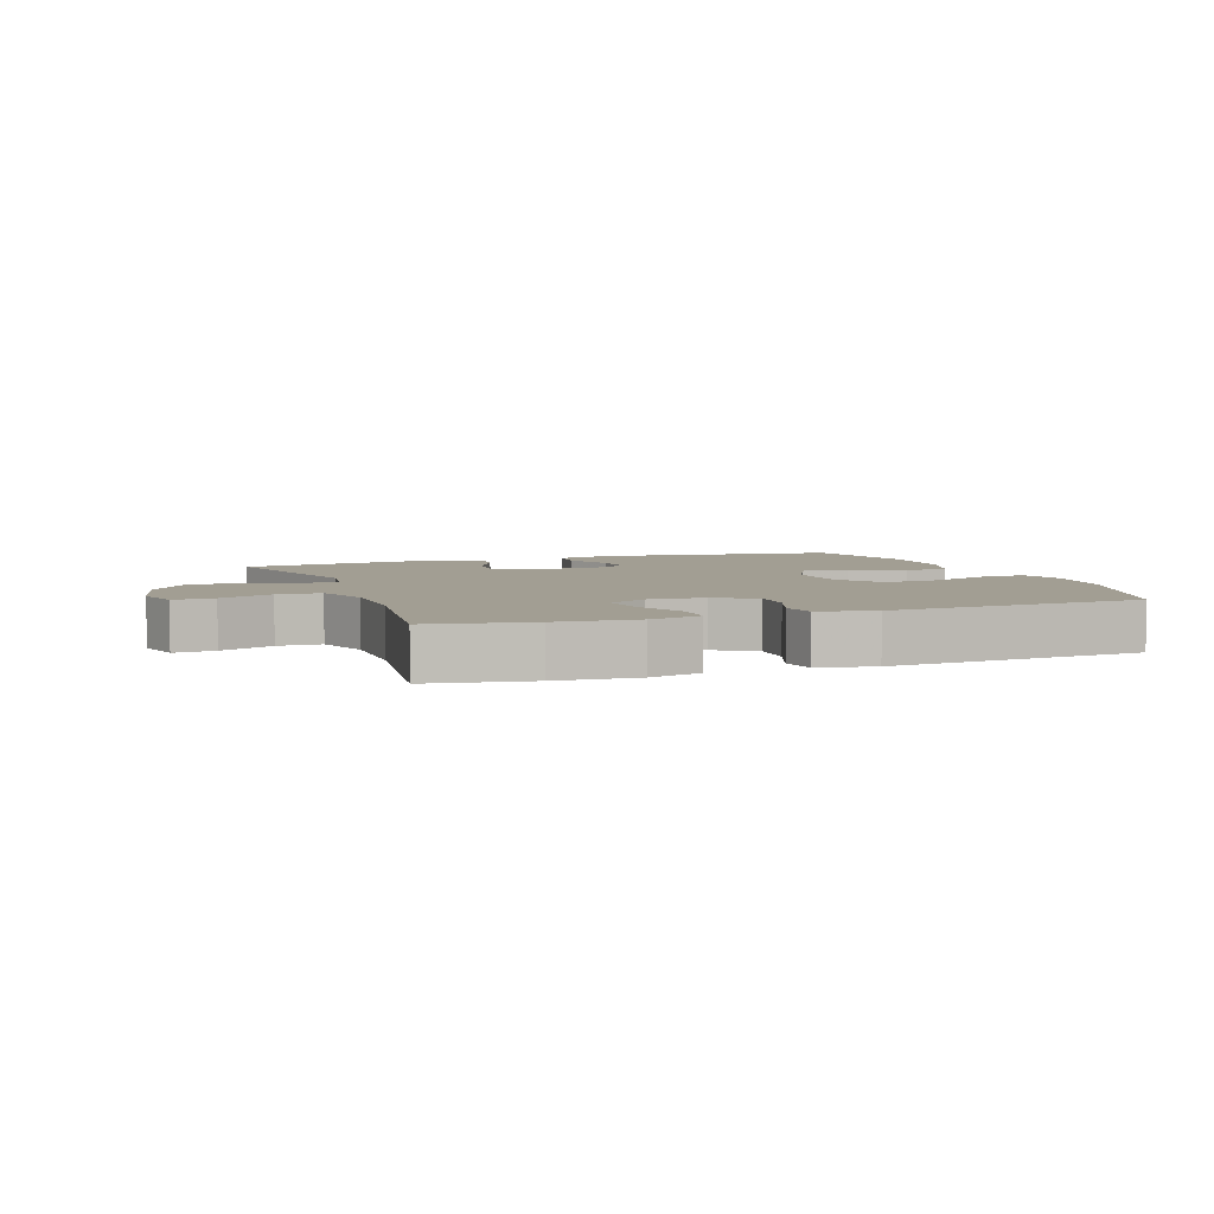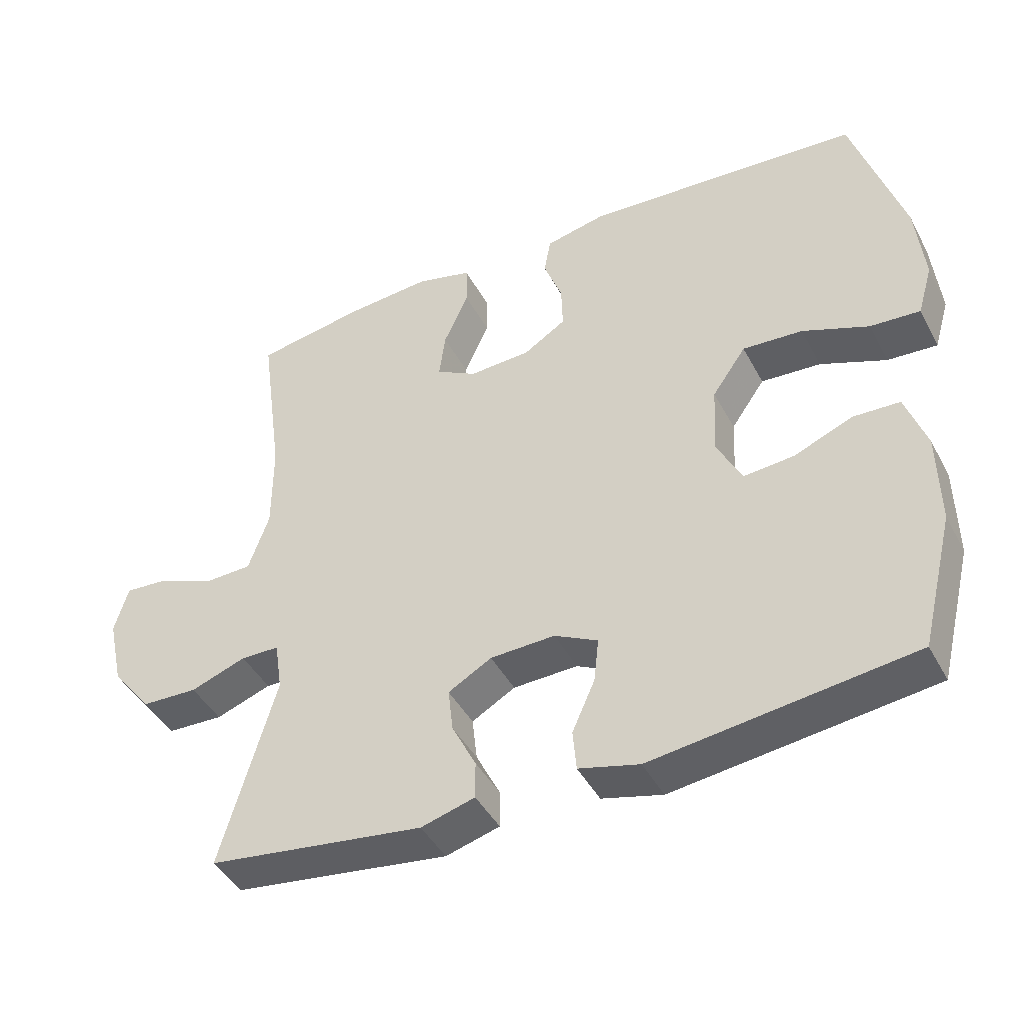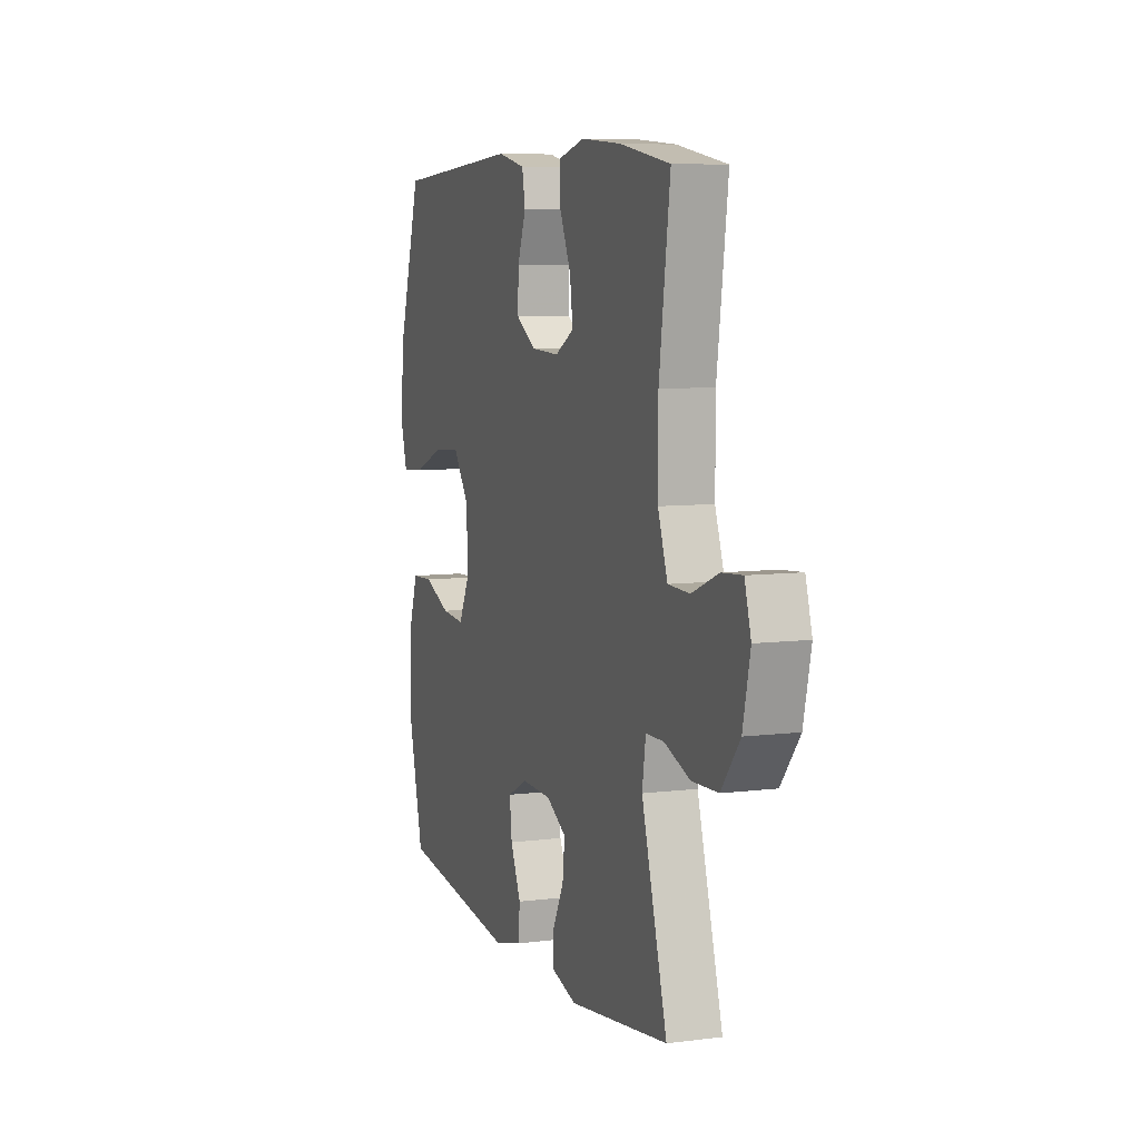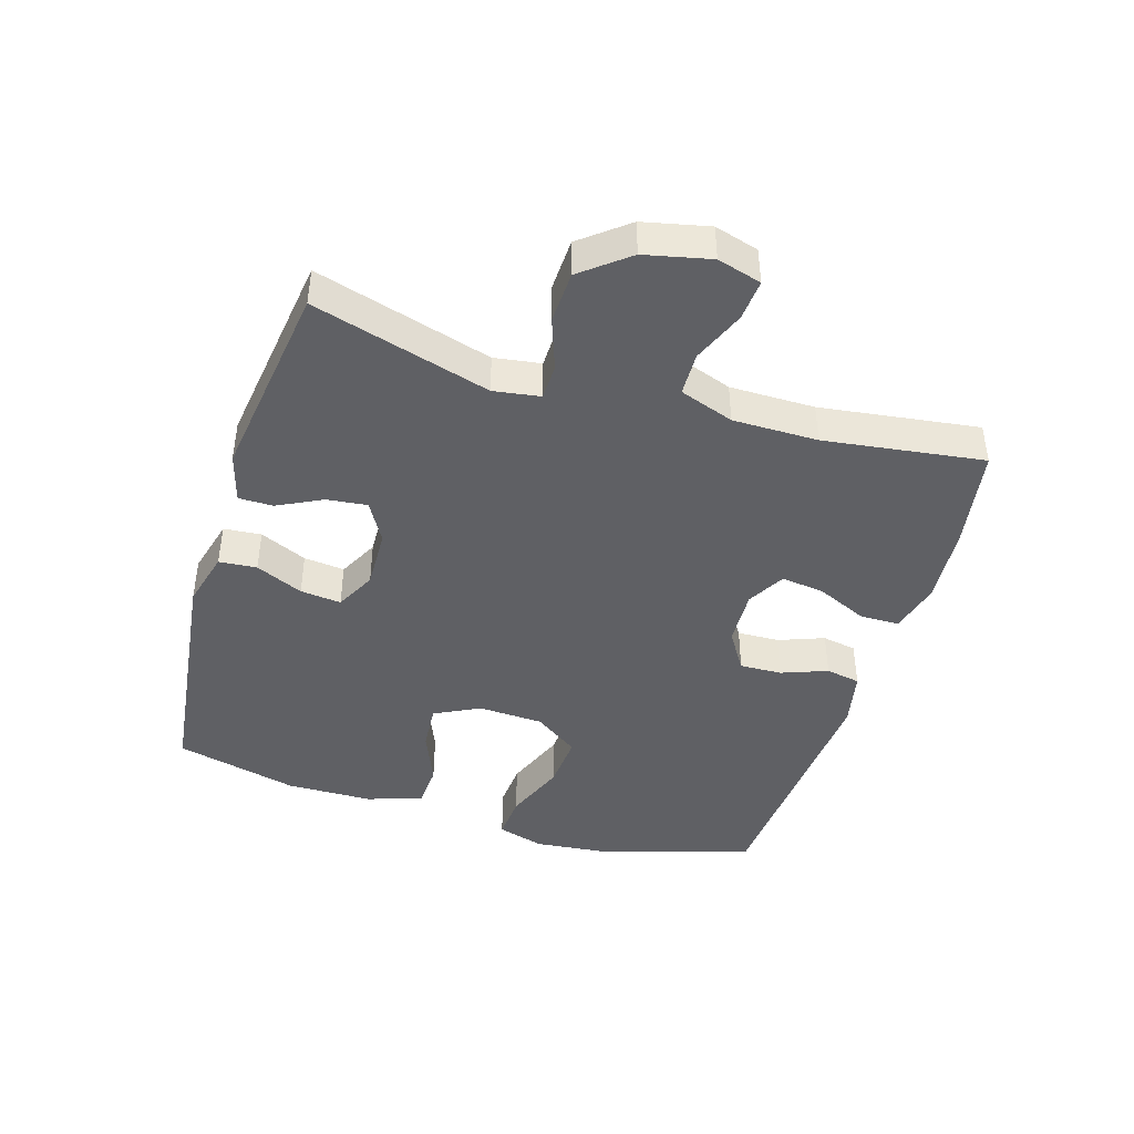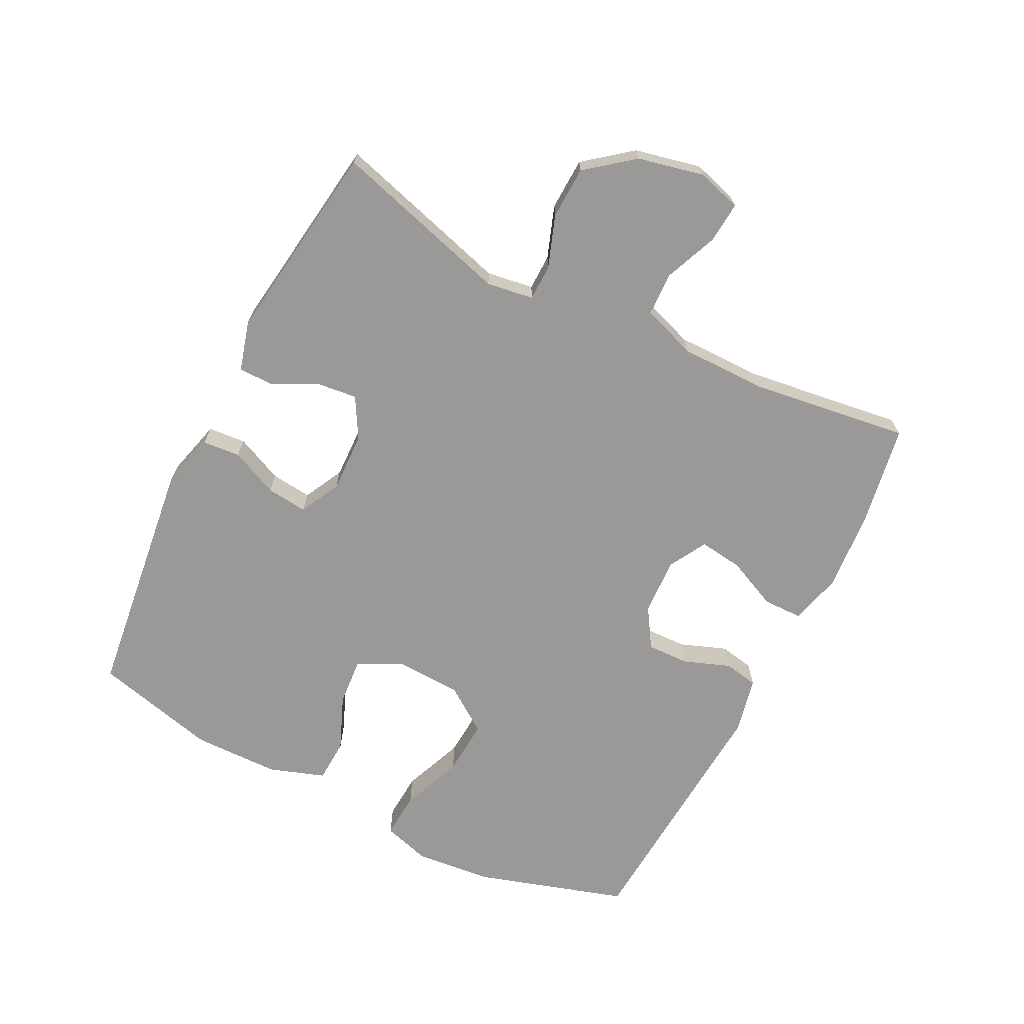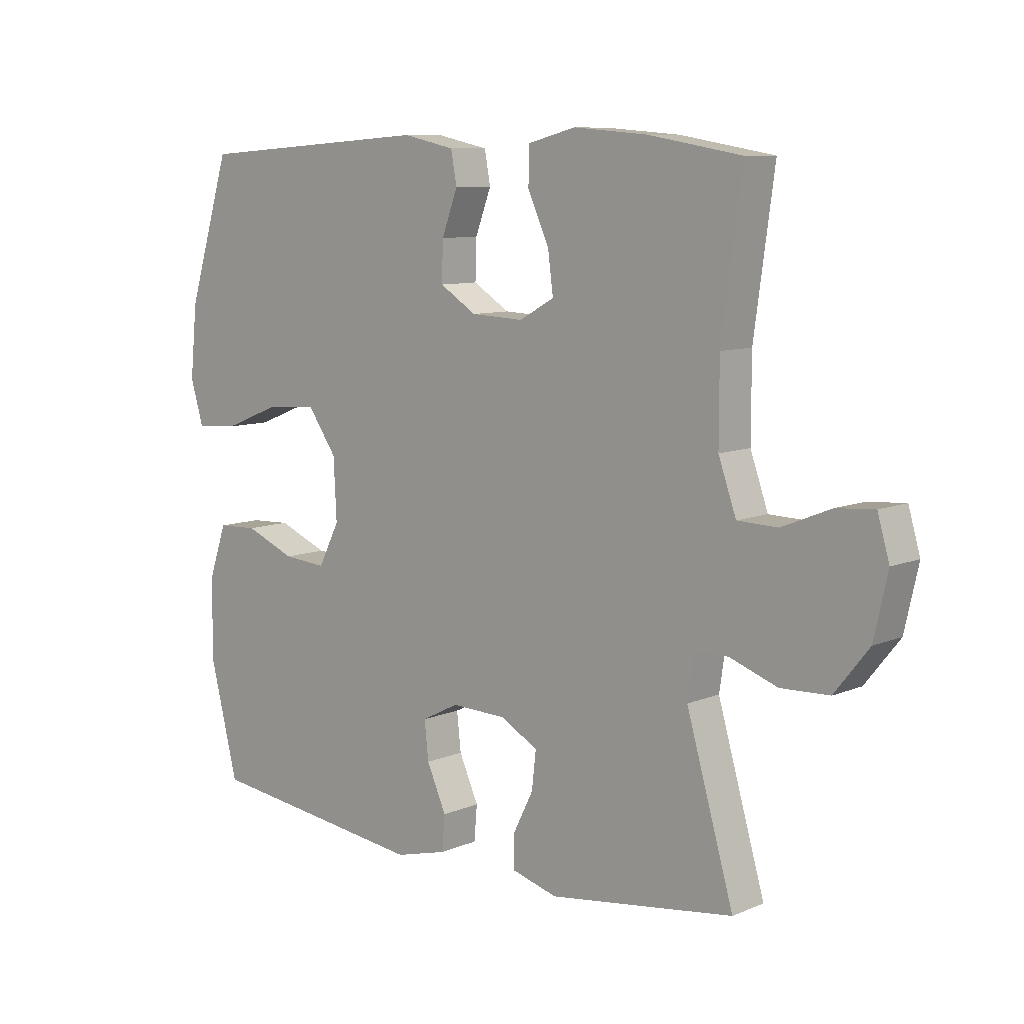
<metadata>
{"format":"obj","ext":"obj","renderer":"f3d","projection":"perspective","resolution":1024,"background":"white","views":[{"elev":5.1,"azim":-19.8,"up":"+Y"},{"elev":-43.6,"azim":26.5,"up":"+Z"},{"elev":7.5,"azim":-109.7,"up":"+Z"},{"elev":-43.3,"azim":-107.0,"up":"+Y"},{"elev":-68.9,"azim":-116.8,"up":"+Y"},{"elev":9.0,"azim":-137.9,"up":"+Z"}]}
</metadata>
<code>
v -0.5 0.07 -0.5
v -0.42 0.07 -0.223
v -0.431 0.07 -0.15
v -0.487 0.07 -0.149
v -0.568 0.07 -0.178
v -0.65 0.07 -0.175
v -0.708 0.07 -0.102
v -0.731 0.07 0.001
v -0.711 0.07 0.07
v -0.647 0.07 0.065
v -0.564 0.07 0.031
v -0.496 0.07 0.033
v -0.466 0.07 0.118
v -0.466 0.07 0.251
v -0.5 0.07 0.5
v -0.342 0.07 0.527
v -0.217 0.07 0.537
v -0.136 0.07 0.516
v -0.135 0.07 0.455
v -0.171 0.07 0.375
v -0.18 0.07 0.307
v -0.121 0.07 0.274
v -0.032 0.07 0.278
v 0.03 0.07 0.317
v 0.028 0.07 0.383
v 0.001 0.07 0.455
v 0.011 0.07 0.509
v 0.099 0.07 0.528
v 0.5 0.07 0.5
v 0.573 0.07 0.265
v 0.585 0.07 0.145
v 0.563 0.07 0.071
v 0.491 0.07 0.076
v 0.395 0.07 0.114
v 0.308 0.07 0.12
v 0.259 0.07 0.05
v 0.254 0.07 -0.052
v 0.29 0.07 -0.123
v 0.363 0.07 -0.117
v 0.448 0.07 -0.082
v 0.516 0.07 -0.085
v 0.546 0.07 -0.172
v 0.548 0.07 -0.307
v 0.5 0.07 -0.5
v 0.123 0.07 -0.547
v 0.035 0.07 -0.524
v 0.03 0.07 -0.465
v 0.063 0.07 -0.391
v 0.07 0.07 -0.327
v 0.007 0.07 -0.295
v -0.087 0.07 -0.298
v -0.15 0.07 -0.334
v -0.143 0.07 -0.397
v -0.108 0.07 -0.467
v -0.108 0.07 -0.521
v -0.186 0.07 -0.543
v -0.5 0 -0.5
v -0.42 0 -0.223
v -0.431 0 -0.15
v -0.487 0 -0.149
v -0.568 0 -0.178
v -0.65 0 -0.175
v -0.708 0 -0.102
v -0.731 0 0.001
v -0.711 0 0.07
v -0.647 0 0.065
v -0.564 0 0.031
v -0.496 0 0.033
v -0.466 0 0.118
v -0.466 0 0.251
v -0.5 0 0.5
v -0.342 0 0.527
v -0.217 0 0.537
v -0.136 0 0.516
v -0.135 0 0.455
v -0.171 0 0.375
v -0.18 0 0.307
v -0.121 0 0.274
v -0.032 0 0.278
v 0.03 0 0.317
v 0.028 0 0.383
v 0.001 0 0.455
v 0.011 0 0.509
v 0.099 0 0.528
v 0.5 0 0.5
v 0.573 0 0.265
v 0.585 0 0.145
v 0.563 0 0.071
v 0.491 0 0.076
v 0.395 0 0.114
v 0.308 0 0.12
v 0.259 0 0.05
v 0.254 0 -0.052
v 0.29 0 -0.123
v 0.363 0 -0.117
v 0.448 0 -0.082
v 0.516 0 -0.085
v 0.546 0 -0.172
v 0.548 0 -0.307
v 0.5 0 -0.5
v 0.123 0 -0.547
v 0.035 0 -0.524
v 0.03 0 -0.465
v 0.063 0 -0.391
v 0.07 0 -0.327
v 0.007 0 -0.295
v -0.087 0 -0.298
v -0.15 0 -0.334
v -0.143 0 -0.397
v -0.108 0 -0.467
v -0.108 0 -0.521
v -0.186 0 -0.543
f 56 1 2
f 55 56 2
f 54 55 2
f 53 54 2
f 52 53 2 3
f 51 52 3
f 50 51 3
f 46 47 48
f 45 46 48
f 44 45 48
f 43 44 48
f 42 43 48
f 41 42 48
f 40 41 48
f 39 40 48
f 38 39 48 49
f 37 38 49 50
f 32 33 34
f 31 32 34
f 30 31 34
f 29 30 34
f 28 29 34
f 27 28 34
f 26 27 34
f 25 26 34
f 24 25 34 35
f 23 24 35 36
f 18 19 20
f 17 18 20
f 16 17 20
f 15 16 20
f 14 15 20
f 13 14 20 21
f 12 13 21 22
f 9 10 11
f 8 9 11
f 7 8 11
f 6 7 11
f 5 6 11
f 4 5 11
f 3 4 11 12
f 36 37 50
f 23 36 50
f 22 23 50
f 12 22 50
f 3 12 50
f 58 57 112
f 58 112 111
f 58 111 110
f 58 110 109
f 59 58 109 108
f 59 108 107
f 59 107 106
f 104 103 102
f 104 102 101
f 104 101 100
f 104 100 99
f 104 99 98
f 104 98 97
f 104 97 96
f 104 96 95
f 105 104 95 94
f 106 105 94 93
f 90 89 88
f 90 88 87
f 90 87 86
f 90 86 85
f 90 85 84
f 90 84 83
f 90 83 82
f 90 82 81
f 91 90 81 80
f 92 91 80 79
f 76 75 74
f 76 74 73
f 76 73 72
f 76 72 71
f 76 71 70
f 77 76 70 69
f 78 77 69 68
f 67 66 65
f 67 65 64
f 67 64 63
f 67 63 62
f 67 62 61
f 67 61 60
f 68 67 60 59
f 106 93 92
f 106 92 79
f 106 79 78
f 106 78 68
f 106 68 59
f 1 57 58 2
f 2 58 59 3
f 3 59 60 4
f 4 60 61 5
f 5 61 62 6
f 6 62 63 7
f 7 63 64 8
f 8 64 65 9
f 9 65 66 10
f 10 66 67 11
f 11 67 68 12
f 12 68 69 13
f 13 69 70 14
f 14 70 71 15
f 15 71 72 16
f 16 72 73 17
f 17 73 74 18
f 18 74 75 19
f 19 75 76 20
f 20 76 77 21
f 21 77 78 22
f 22 78 79 23
f 23 79 80 24
f 24 80 81 25
f 25 81 82 26
f 26 82 83 27
f 27 83 84 28
f 28 84 85 29
f 29 85 86 30
f 30 86 87 31
f 31 87 88 32
f 32 88 89 33
f 33 89 90 34
f 34 90 91 35
f 35 91 92 36
f 36 92 93 37
f 37 93 94 38
f 38 94 95 39
f 39 95 96 40
f 40 96 97 41
f 41 97 98 42
f 42 98 99 43
f 43 99 100 44
f 44 100 101 45
f 45 101 102 46
f 46 102 103 47
f 47 103 104 48
f 48 104 105 49
f 49 105 106 50
f 50 106 107 51
f 51 107 108 52
f 52 108 109 53
f 53 109 110 54
f 54 110 111 55
f 55 111 112 56
f 56 112 57 1

</code>
